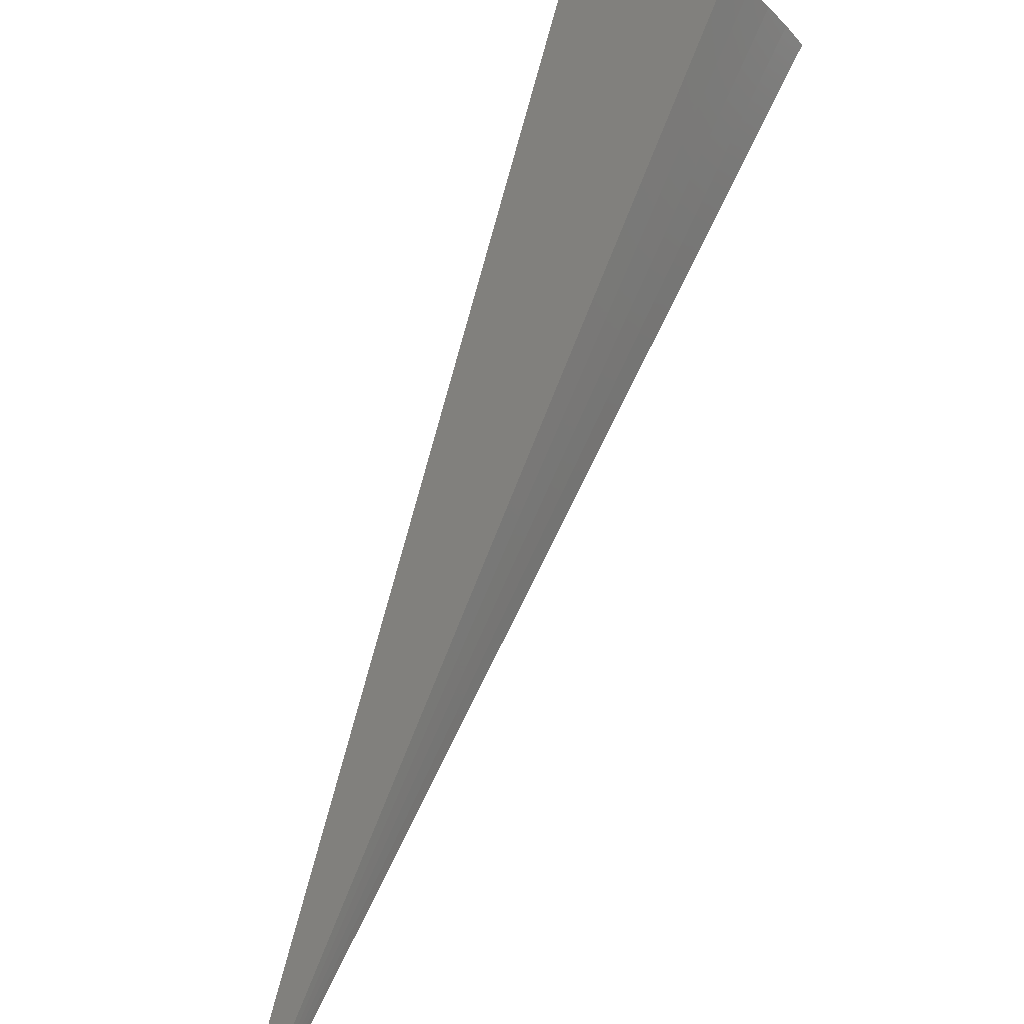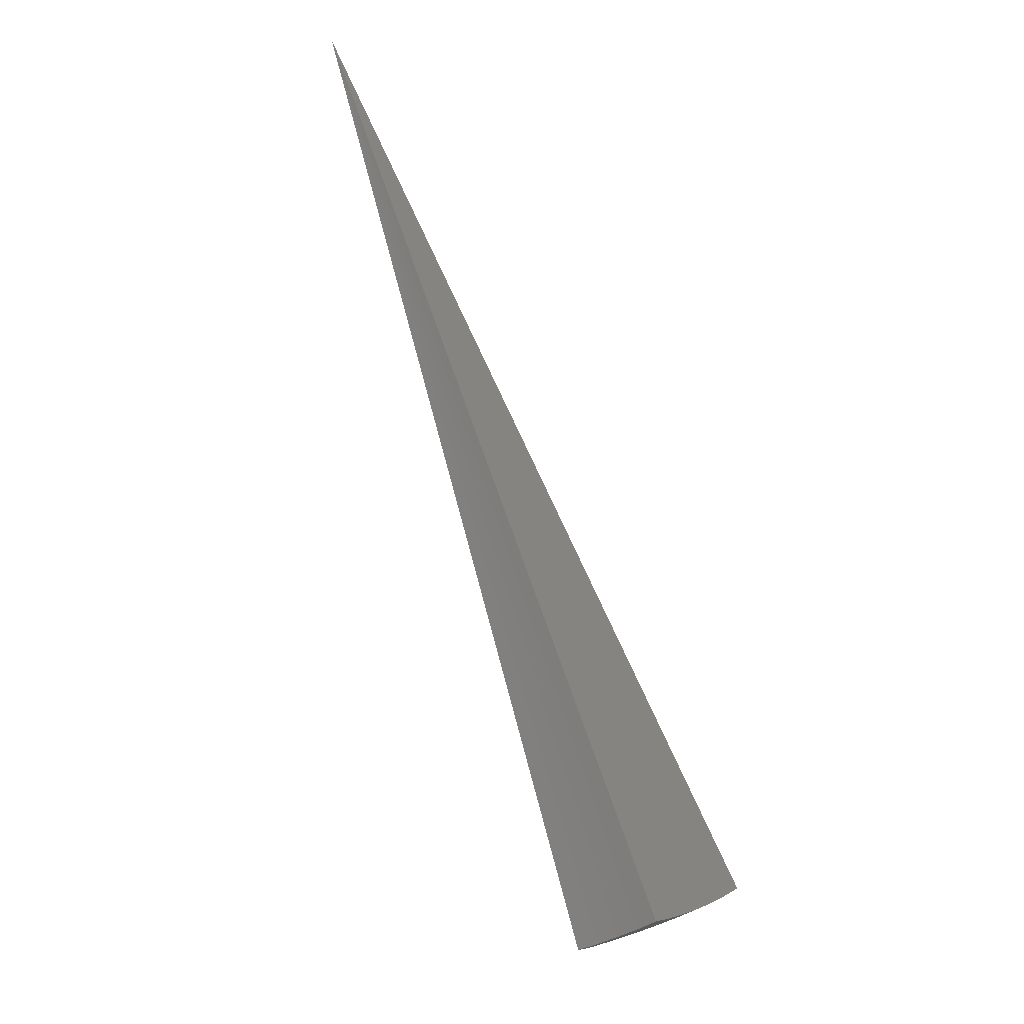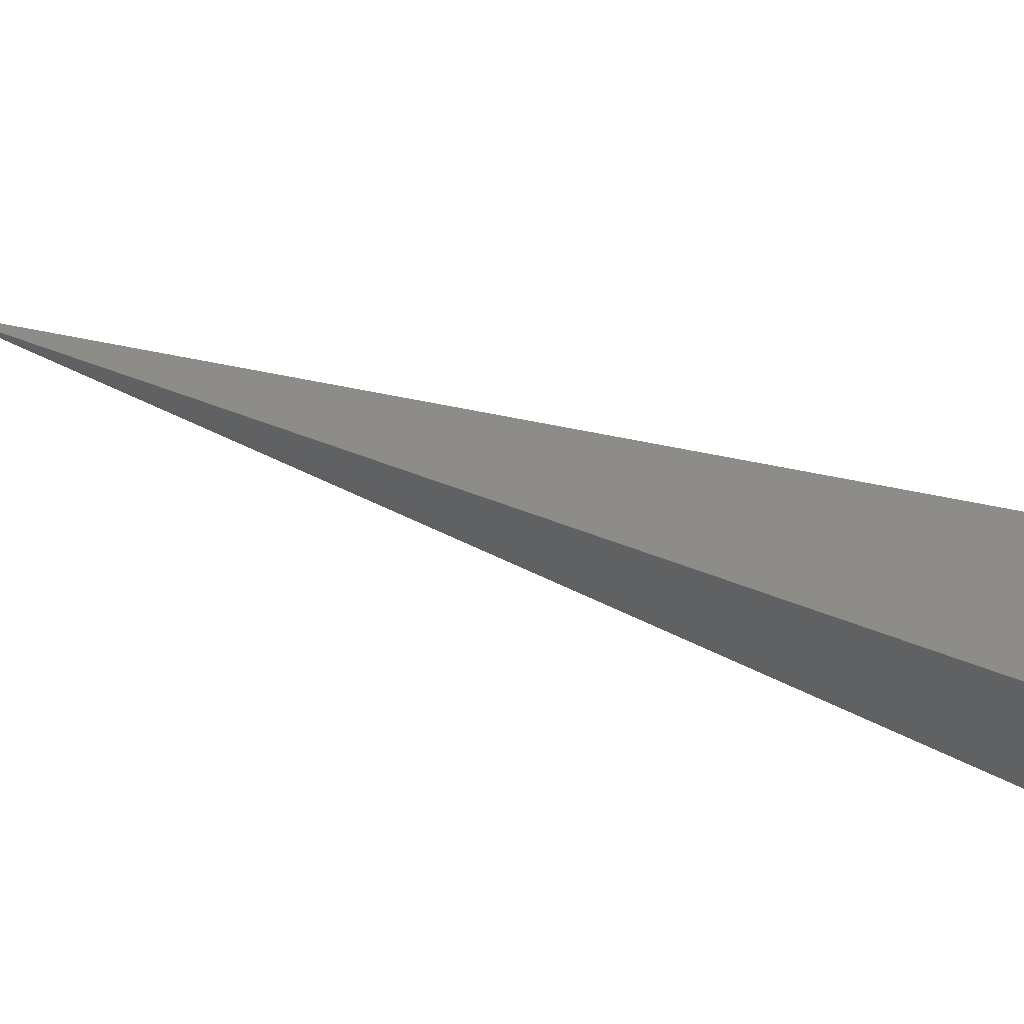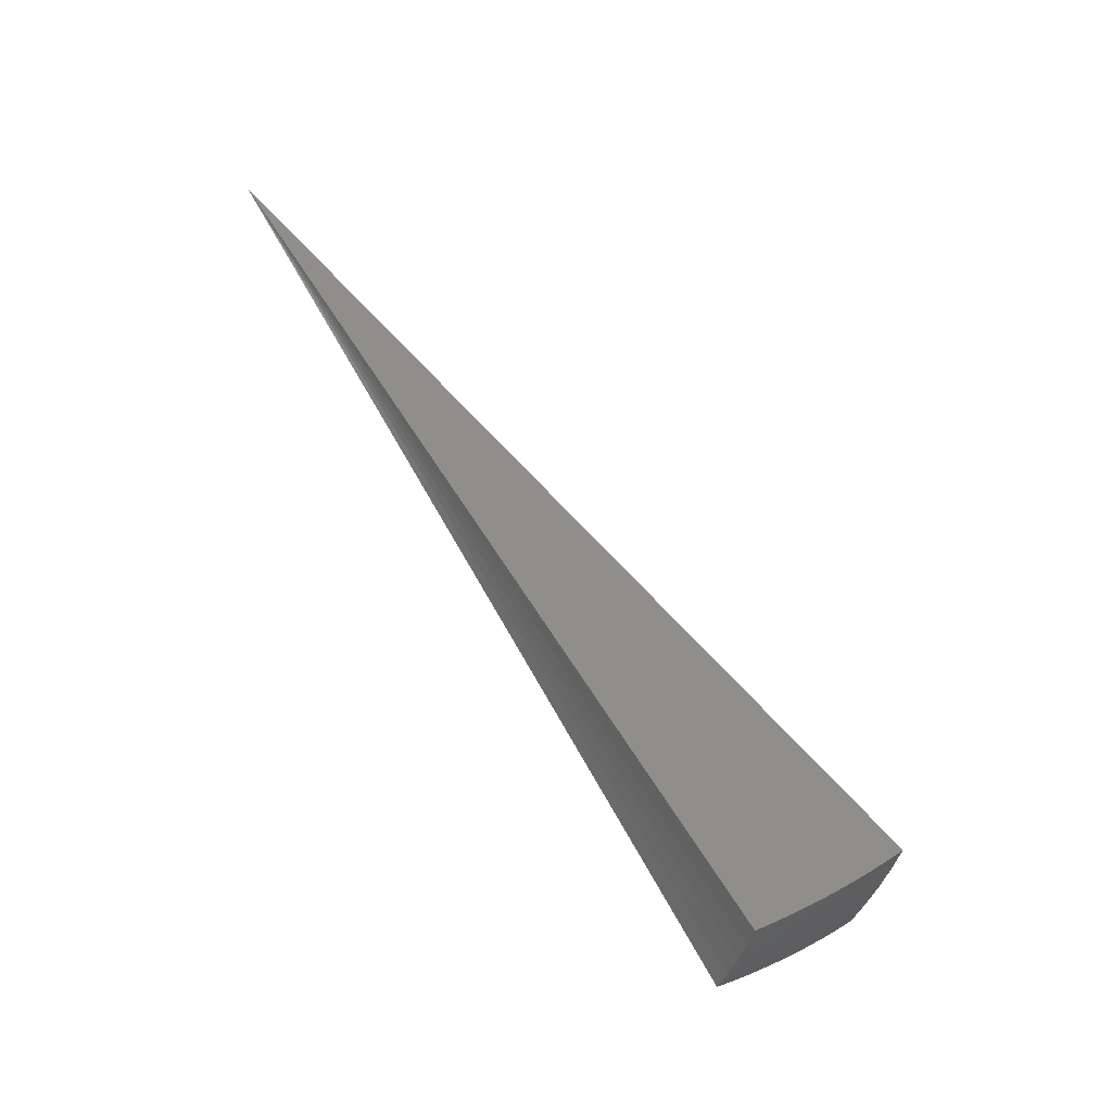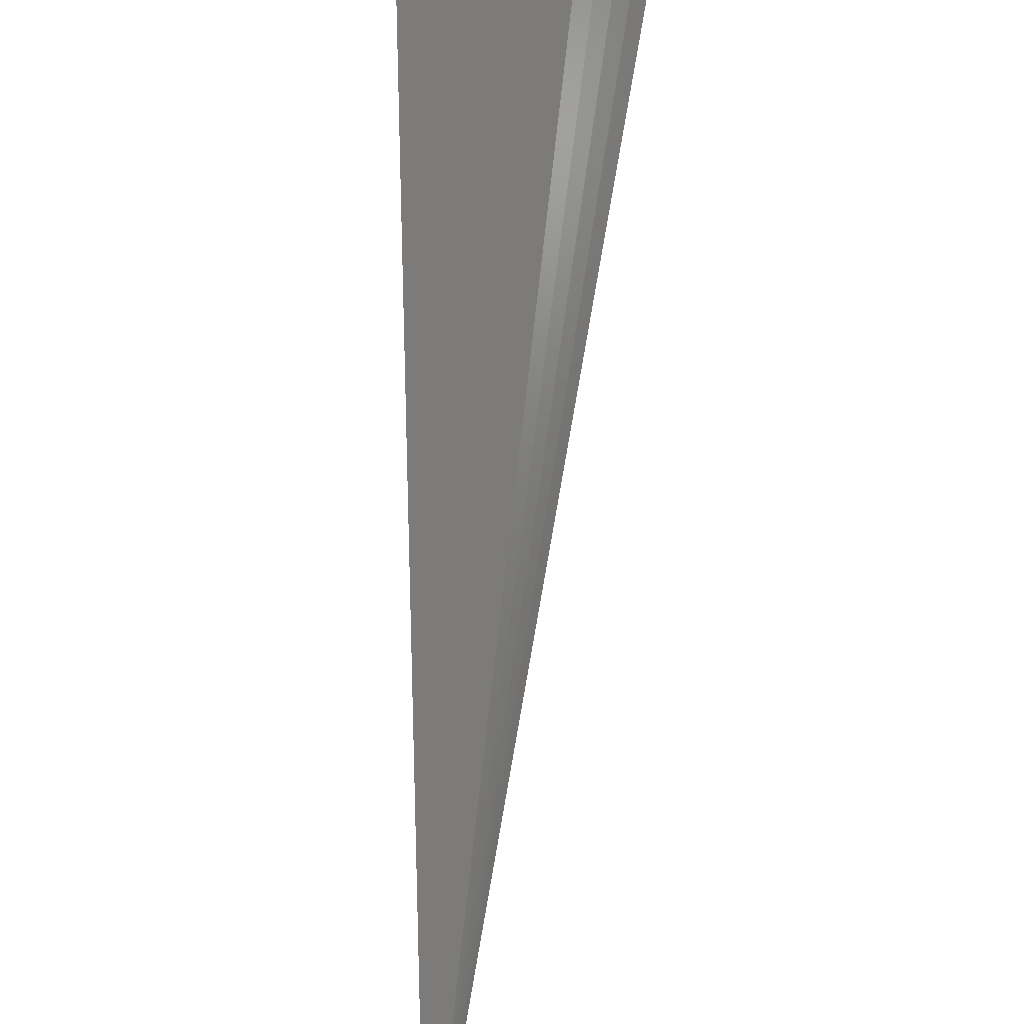
<metadata>
{"format":"stl","ext":"stl","renderer":"f3d","projection":"perspective","resolution":1024,"background":"white","views":[{"elev":55.5,"azim":-8.2,"up":"+Y"},{"elev":-43.5,"azim":-19.0,"up":"+Z"},{"elev":79.5,"azim":81.0,"up":"+Y"},{"elev":-44.5,"azim":17.4,"up":"+Z"},{"elev":67.5,"azim":-25.4,"up":"+Y"}]}
</metadata>
<code>
# stl→obj: 76 verts, 148 faces
v 4.33 3.634 -9.791
v 0 0 0
v 4.489 3.767 -9.658
v 4.645 3.898 -9.521
v 4.799 4.027 -9.379
v 4.95 4.154 -9.232
v 5.099 4.279 -9.081
v 5.245 4.401 -8.926
v 5.389 4.522 -8.767
v 5.53 4.64 -8.603
v 5.08 2.933 -9.669
v 4.9 2.829 -9.801
v 4.856 3.093 -9.735
v 4.771 3.04 -9.799
v 4.714 3.297 -9.735
v 4.633 3.244 -9.796
v 4.559 3.498 -9.735
v 4.486 3.442 -9.794
v 4.641 3.561 -9.668
v 4.798 3.356 -9.668
v 4.943 3.149 -9.668
v 5.03 3.204 -9.6
v 5.257 3.035 -9.532
v 5.073 3.232 -9.566
v 5.117 3.259 -9.531
v 4.967 3.474 -9.531
v 5.008 3.503 -9.496
v 4.844 3.717 -9.496
v 4.884 3.748 -9.46
v 4.723 3.624 -9.6
v 4.763 3.655 -9.566
v 4.804 3.686 -9.531
v 4.925 3.445 -9.566
v 5.044 3.87 -9.315
v 4.964 3.809 -9.388
v 5.05 3.532 -9.46
v 5.159 3.287 -9.496
v 5.201 3.991 -9.165
v 5.123 3.931 -9.241
v 5.215 3.648 -9.315
v 5.133 3.59 -9.388
v 5.288 3.368 -9.388
v 5.202 3.314 -9.46
v 5.432 3.136 -9.39
v 5.433 4.169 -8.931
v 5.279 4.051 -9.088
v 5.377 3.761 -9.165
v 5.296 3.705 -9.241
v 5.456 3.476 -9.241
v 5.372 3.422 -9.315
v 5.603 3.235 -9.244
v 5.584 4.285 -8.769
v 5.729 4.396 -8.606
v 5.918 4.144 -8.61
v 5.773 4.038 -8.769
v 5.617 3.929 -8.931
v 5.786 3.686 -8.931
v 5.623 3.582 -9.088
v 5.938 3.429 -8.939
v 5.772 3.333 -9.094
v 6.096 3.883 -8.613
v 5.947 3.789 -8.769
v 6.101 3.523 -8.78
v 6.262 3.615 -8.617
v 5.54 3.529 -9.165
v 4.883 3.415 -9.6
v 5.458 3.818 -9.088
v 3.049 1.942 -4.308
v 2.961 2.074 -4.308
v 2.868 2.201 -4.308
v 2.993 2.296 -6.534
v 1.496 1.148 -3.267
v 3.09 2.164 -6.534
v 3.182 2.027 -6.534
v 1.591 1.013 -3.267
v 1.545 1.082 -3.267
f 1 2 3
f 3 2 4
f 4 2 5
f 5 2 6
f 6 2 7
f 7 2 8
f 8 2 9
f 9 2 10
f 11 12 13
f 13 12 14
f 13 14 15
f 15 14 16
f 15 16 17
f 17 16 18
f 17 18 1
f 1 3 17
f 17 3 19
f 17 19 15
f 15 19 20
f 15 20 13
f 13 20 21
f 13 21 11
f 11 21 22
f 11 22 23
f 23 22 24
f 23 24 25
f 25 24 26
f 25 26 27
f 27 26 28
f 27 28 29
f 29 28 4
f 29 4 5
f 19 3 30
f 30 3 4
f 30 4 31
f 31 4 32
f 31 32 33
f 33 32 26
f 33 26 24
f 6 34 5
f 5 34 35
f 5 35 29
f 29 35 36
f 29 36 27
f 27 36 37
f 27 37 25
f 25 37 23
f 7 38 6
f 6 38 39
f 6 39 34
f 34 39 40
f 34 40 41
f 41 40 42
f 41 42 43
f 43 42 44
f 43 44 23
f 8 45 7
f 7 45 46
f 7 46 38
f 38 46 47
f 38 47 48
f 48 47 49
f 48 49 50
f 50 49 51
f 50 51 44
f 45 8 52
f 52 8 9
f 52 9 53
f 53 9 10
f 53 54 52
f 52 54 55
f 52 55 56
f 56 55 57
f 56 57 58
f 58 57 59
f 58 59 60
f 54 61 55
f 55 61 62
f 55 62 57
f 57 62 63
f 57 63 59
f 61 64 62
f 62 64 63
f 58 60 65
f 65 60 51
f 65 51 49
f 33 24 22
f 22 21 66
f 66 21 20
f 66 20 30
f 30 20 19
f 43 23 37
f 50 44 42
f 41 43 36
f 36 43 37
f 48 50 40
f 40 50 42
f 49 47 65
f 65 47 67
f 65 67 58
f 58 67 56
f 31 33 66
f 66 33 22
f 31 66 30
f 28 26 32
f 34 41 35
f 35 41 36
f 38 48 39
f 39 48 40
f 47 46 67
f 67 46 45
f 67 45 56
f 56 45 52
f 4 28 32
f 12 11 2
f 2 11 23
f 2 23 44
f 44 51 2
f 2 51 60
f 2 60 59
f 59 63 2
f 2 63 64
f 2 64 68
f 68 64 61
f 68 61 54
f 68 54 69
f 69 54 53
f 69 53 70
f 70 53 10
f 70 10 2
f 70 2 69
f 69 2 68
f 18 71 1
f 1 71 72
f 1 72 2
f 71 18 73
f 73 18 16
f 73 16 74
f 74 16 14
f 74 14 12
f 74 12 75
f 75 12 2
f 75 2 76
f 76 2 72
f 76 72 71
f 76 71 73
f 75 76 73
f 75 73 74

</code>
